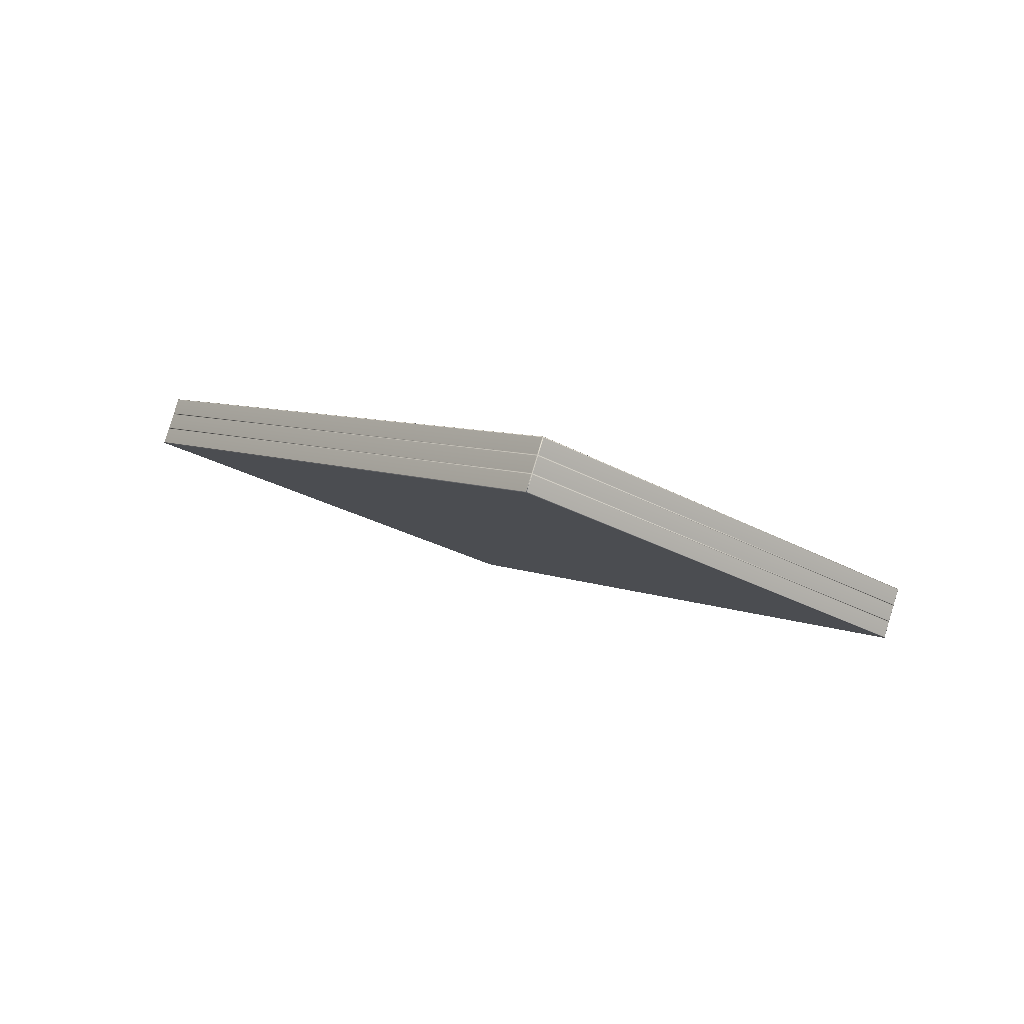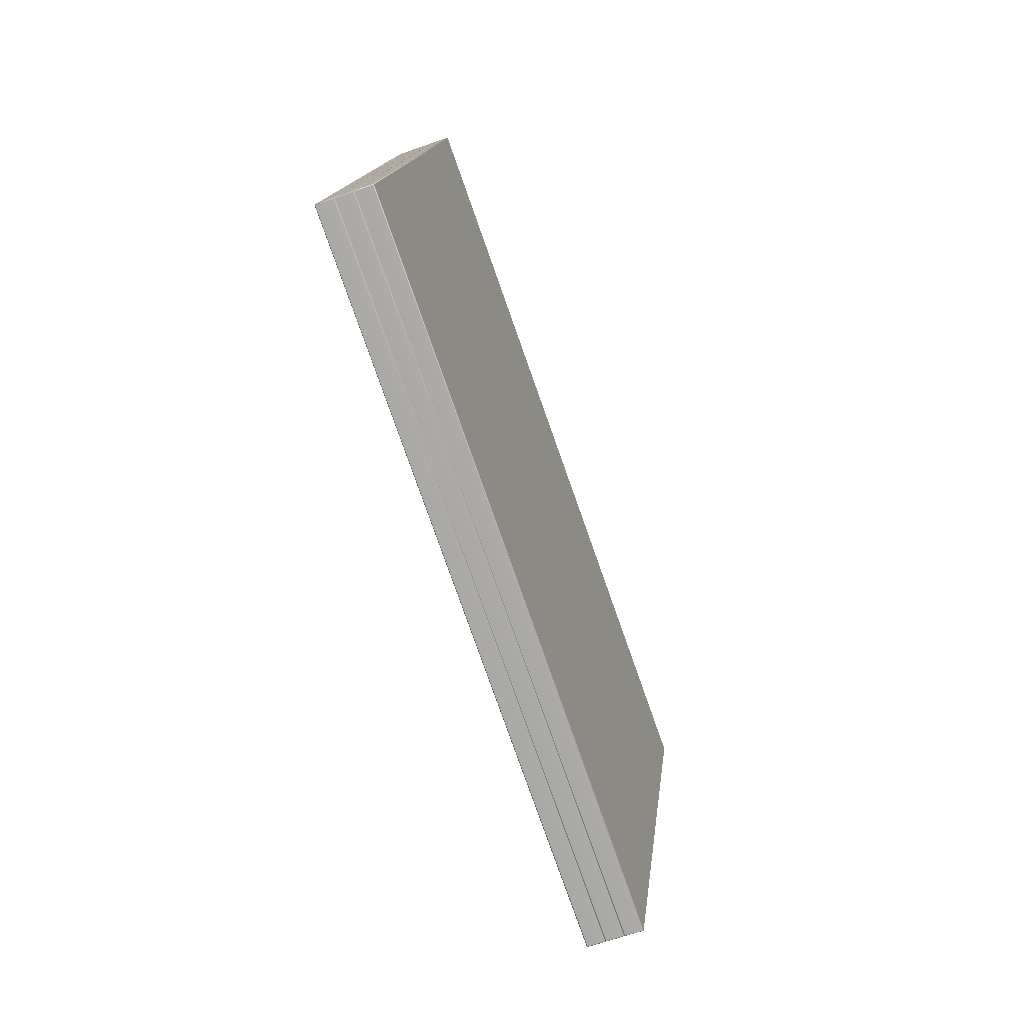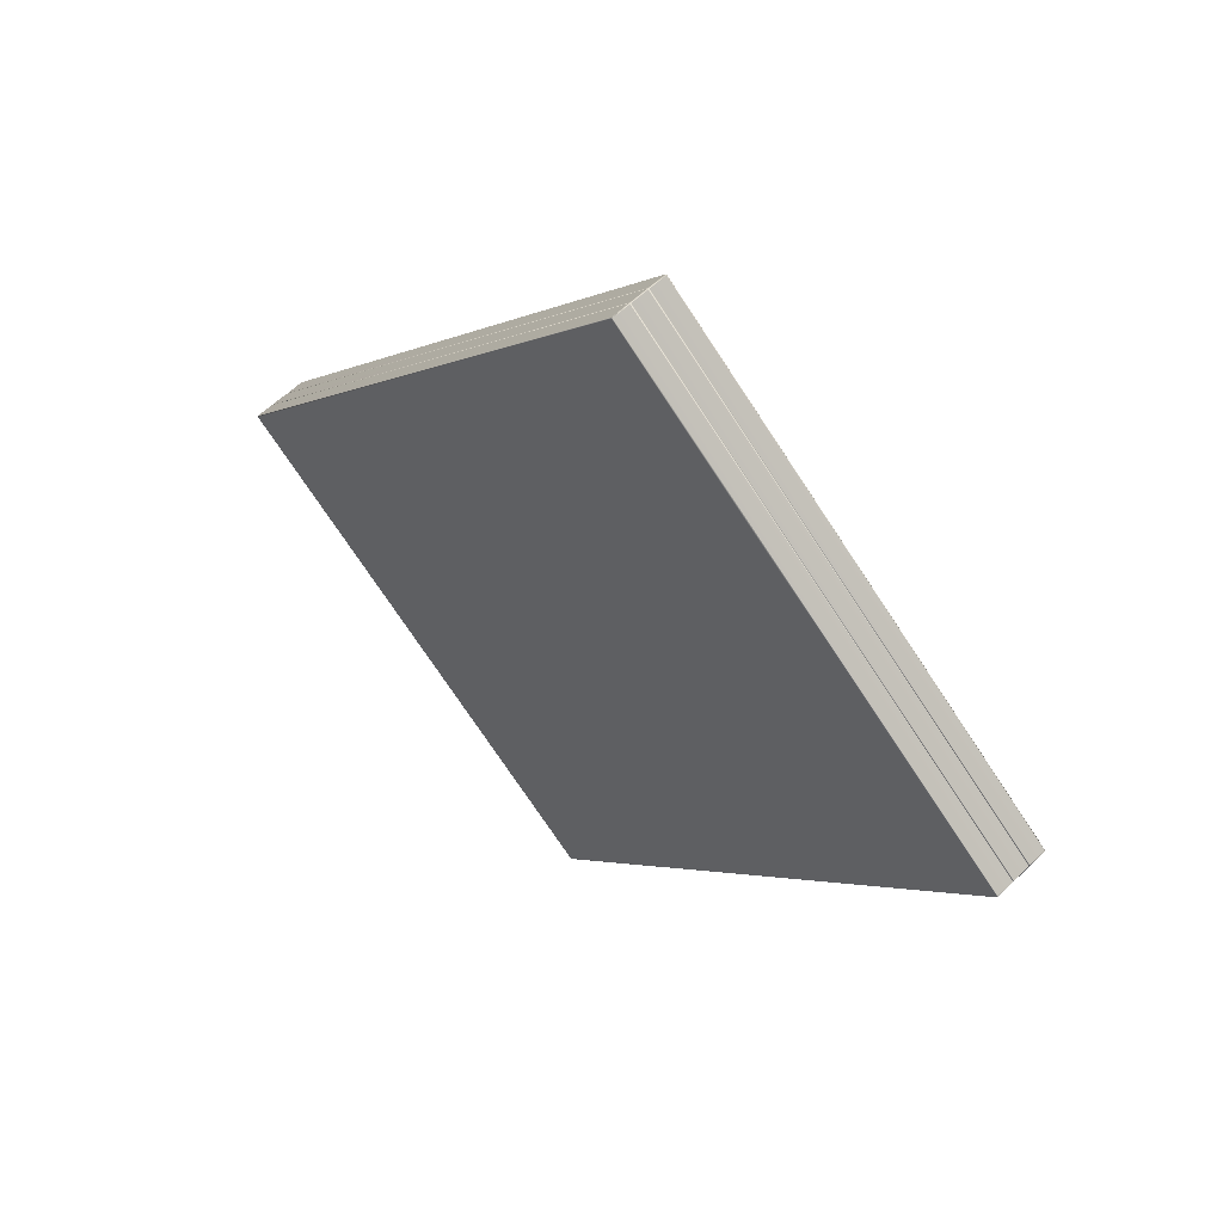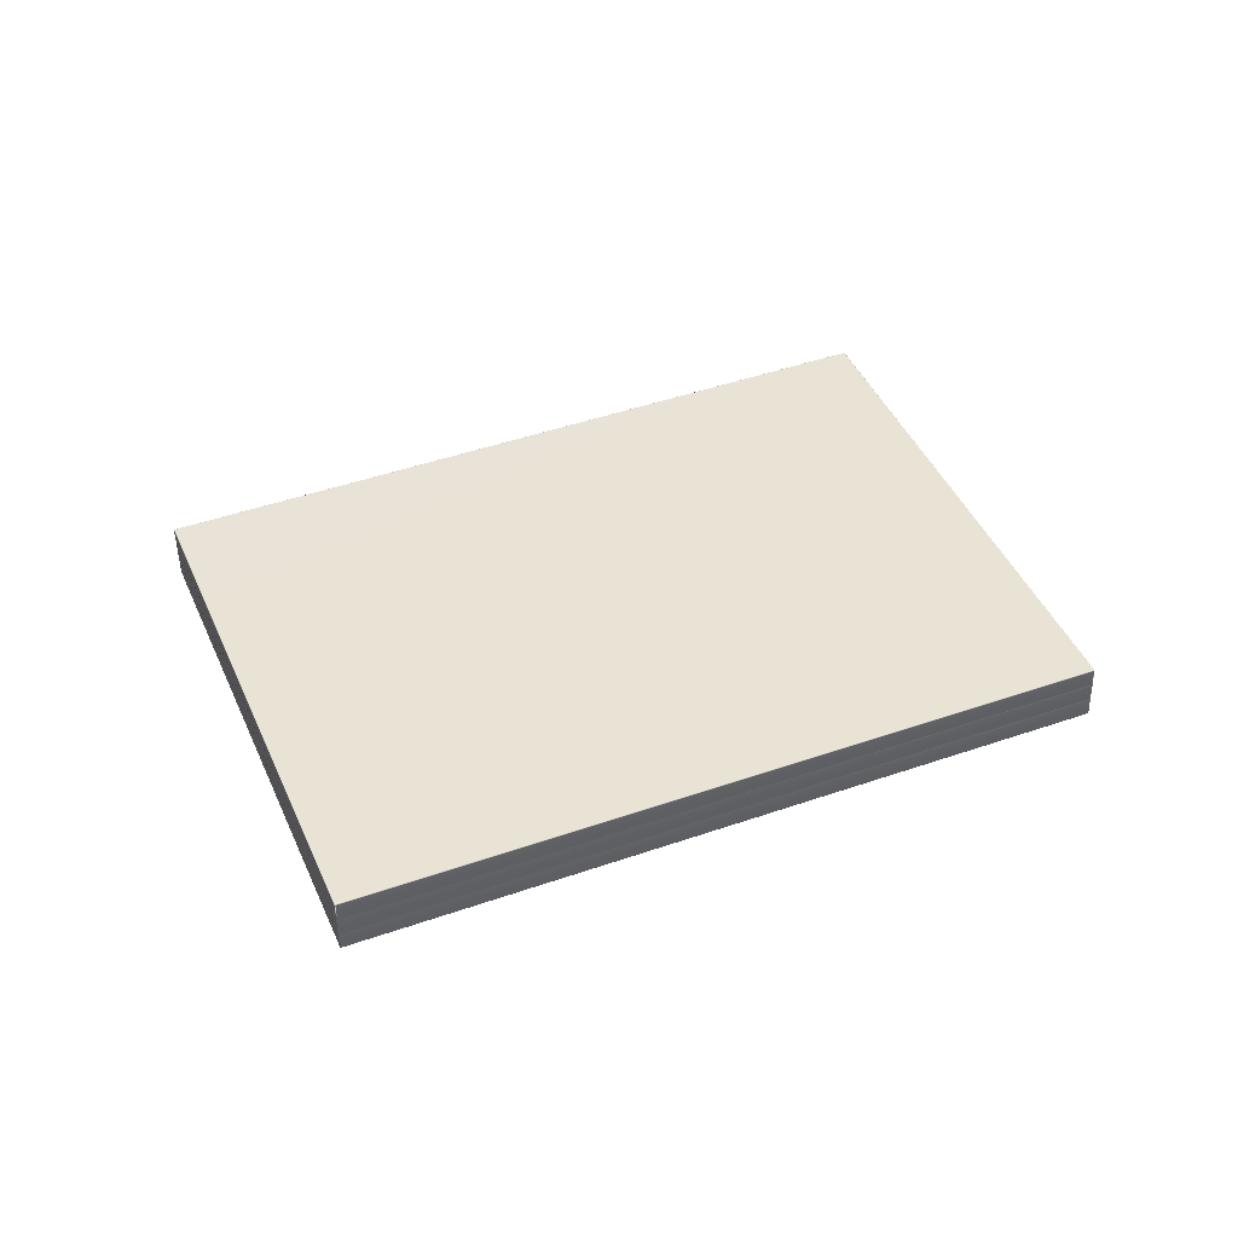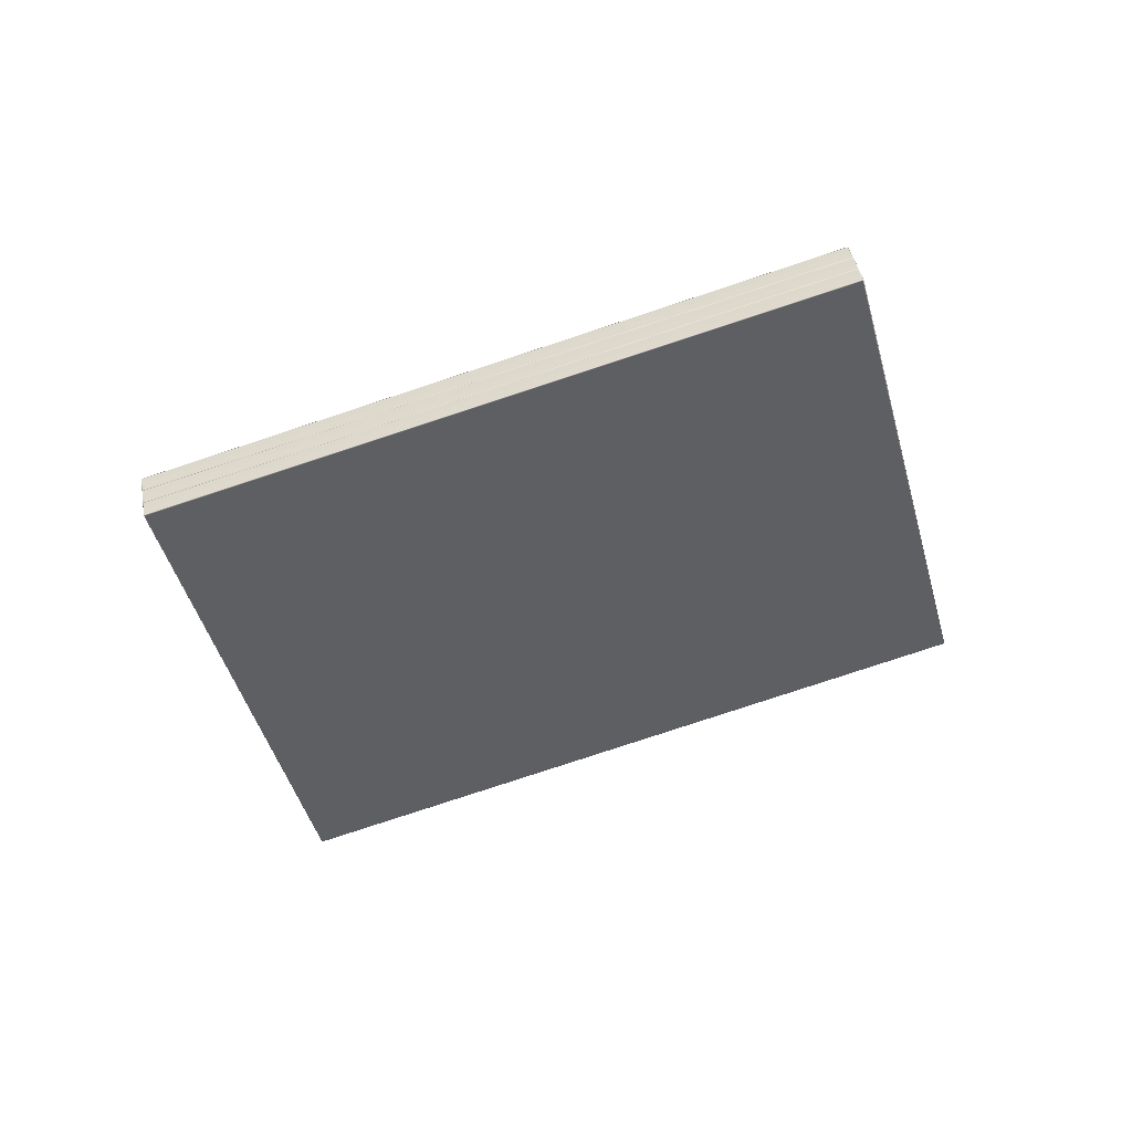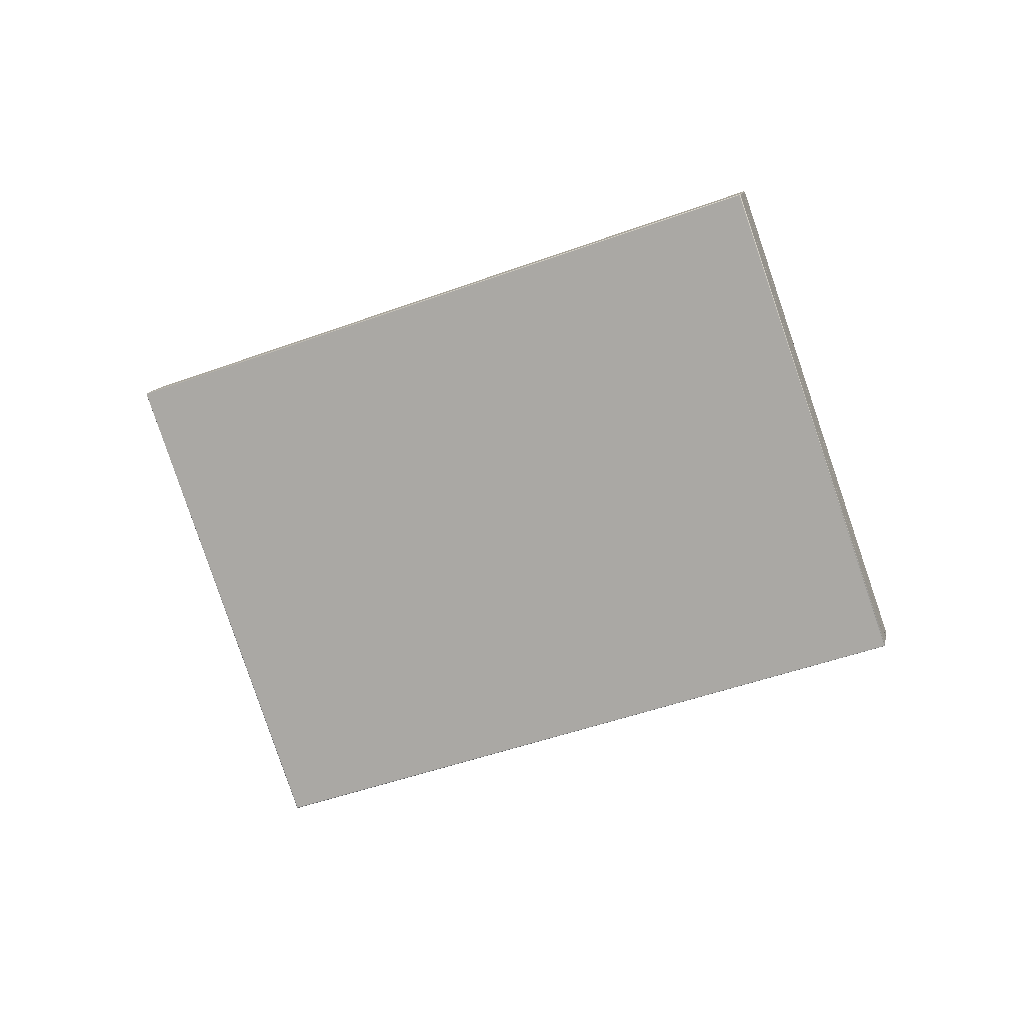
<metadata>
{"format":"obj","ext":"obj","renderer":"f3d","projection":"perspective","resolution":1024,"background":"white","views":[{"elev":-0.6,"azim":11.8,"up":"+Z"},{"elev":-34.9,"azim":-56.3,"up":"+Y"},{"elev":44.9,"azim":-119.1,"up":"+Y"},{"elev":60.4,"azim":-62.5,"up":"+Z"},{"elev":-62.1,"azim":156.1,"up":"+Z"},{"elev":-64.2,"azim":-19.8,"up":"+Z"}]}
</metadata>
<code>
v 0.05017 0.5434 -0.3968
v -0.3684 0.03445 -0.1975
v 0.05605 0.5469 -0.3754
v -0.3625 0.03796 -0.1762
v 0.05653 0.5471 -0.3737
v -0.3621 0.03824 -0.1744
v 0.06241 0.5507 -0.3524
v -0.3562 0.04176 -0.1531
v 0.06289 0.5509 -0.3507
v -0.3557 0.04204 -0.1514
v 0.06878 0.5545 -0.3293
v -0.3498 0.04555 -0.1301
v 0.05083 0.5422 -0.3982
v 0.7639 -0.08113 -0.4924
v -0.3678 0.03334 -0.1989
v 0.3453 -0.59 -0.2931
v -0.3682 0.03255 -0.1972
v 0.3448 -0.5908 -0.2914
v -0.3623 0.03606 -0.1759
v 0.3507 -0.5873 -0.2701
v -0.3619 0.03635 -0.1742
v 0.3512 -0.587 -0.2683
v -0.356 0.03986 -0.1529
v 0.3571 -0.5835 -0.247
v -0.3555 0.04014 -0.1511
v 0.3575 -0.5832 -0.2453
v -0.3496 0.04365 -0.1298
v 0.3634 -0.5797 -0.224
v 0.07015 0.5538 -0.3282
v -0.3484 0.04487 -0.1289
v 0.7832 -0.0696 -0.4223
v 0.3646 -0.5785 -0.2231
v 0.06474 0.5511 -0.3512
v 0.07062 0.5546 -0.3299
v 0.7778 -0.07231 -0.4453
v 0.7837 -0.0688 -0.424
v 0.05838 0.5473 -0.3742
v 0.06426 0.5508 -0.3529
v 0.7714 -0.07611 -0.4684
v 0.7773 -0.0726 -0.4471
v 0.05201 0.5435 -0.3973
v 0.0579 0.547 -0.376
v 0.7651 -0.07991 -0.4915
v 0.7709 -0.07639 -0.4701
v 0.7653 -0.0818 -0.4912
v 0.7711 -0.07829 -0.4699
v 0.3467 -0.5907 -0.2919
v 0.3526 -0.5872 -0.2706
v 0.7716 -0.07801 -0.4681
v 0.7775 -0.0745 -0.4468
v 0.353 -0.5869 -0.2689
v 0.3589 -0.5834 -0.2475
v 0.778 -0.07421 -0.4451
v 0.7839 -0.0707 -0.4238
v 0.3594 -0.5831 -0.2458
v 0.3653 -0.5796 -0.2245
v 0.05082 0.5436 -0.3979
v 0.05718 0.5474 -0.3749
v -0.3689 0.03334 -0.1981
v -0.3625 0.03713 -0.1751
v 0.06354 0.5512 -0.3518
v -0.3561 0.04093 -0.152
v 0.06991 0.555 -0.3288
v -0.3498 0.04472 -0.129
v 0.7652 -0.08098 -0.4923
v 0.3455 -0.5912 -0.2925
v 0.3519 -0.5874 -0.2694
v 0.3583 -0.5836 -0.2464
v 0.3646 -0.5798 -0.2233
v 0.7843 -0.06959 -0.4231
v 0.778 -0.07339 -0.4462
v 0.7716 -0.07718 -0.4692
f 56 69 55
f 55 69 68
f 69 56 70
f 70 56 54
f 54 53 70
f 70 53 71
f 55 68 53
f 53 68 71
f 52 68 51
f 51 68 67
f 68 52 71
f 71 52 50
f 50 49 71
f 71 49 72
f 51 67 49
f 49 67 72
f 48 67 47
f 47 67 66
f 67 48 72
f 72 48 46
f 46 45 72
f 72 45 65
f 47 66 45
f 45 66 65
f 44 72 43
f 43 72 65
f 58 72 42
f 42 72 44
f 42 41 58
f 58 41 57
f 41 43 57
f 57 43 65
f 40 71 39
f 39 71 72
f 61 71 38
f 38 71 40
f 38 37 61
f 61 37 58
f 37 39 58
f 58 39 72
f 36 70 35
f 35 70 71
f 63 70 34
f 34 70 36
f 34 33 63
f 63 33 61
f 33 35 61
f 61 35 71
f 32 69 31
f 31 69 70
f 30 64 32
f 32 64 69
f 30 29 64
f 64 29 63
f 29 31 63
f 63 31 70
f 64 27 69
f 69 27 28
f 28 26 69
f 69 26 68
f 25 62 26
f 26 62 68
f 27 64 25
f 25 64 62
f 62 23 68
f 68 23 24
f 24 22 68
f 68 22 67
f 21 60 22
f 22 60 67
f 23 62 21
f 21 62 60
f 60 19 67
f 67 19 20
f 20 18 67
f 67 18 66
f 17 59 18
f 18 59 66
f 19 60 17
f 17 60 59
f 59 15 66
f 66 15 16
f 66 16 65
f 65 16 14
f 57 65 13
f 13 65 14
f 59 57 15
f 15 57 13
f 64 63 12
f 12 63 11
f 12 10 64
f 64 10 62
f 10 9 62
f 62 9 61
f 11 63 9
f 9 63 61
f 62 61 8
f 8 61 7
f 8 6 62
f 62 6 60
f 6 5 60
f 60 5 58
f 7 61 5
f 5 61 58
f 60 58 4
f 4 58 3
f 4 2 60
f 60 2 59
f 2 1 59
f 59 1 57
f 3 58 1
f 1 58 57
f 56 55 54
f 54 55 53
f 52 51 50
f 50 51 49
f 48 47 46
f 46 47 45
f 44 43 42
f 42 43 41
f 40 39 38
f 38 39 37
f 36 35 34
f 34 35 33
f 32 31 30
f 30 31 29
f 28 27 26
f 26 27 25
f 24 23 22
f 22 23 21
f 20 19 18
f 18 19 17
f 16 15 14
f 14 15 13
f 12 11 10
f 10 11 9
f 8 7 6
f 6 7 5
f 4 3 2
f 2 3 1

</code>
